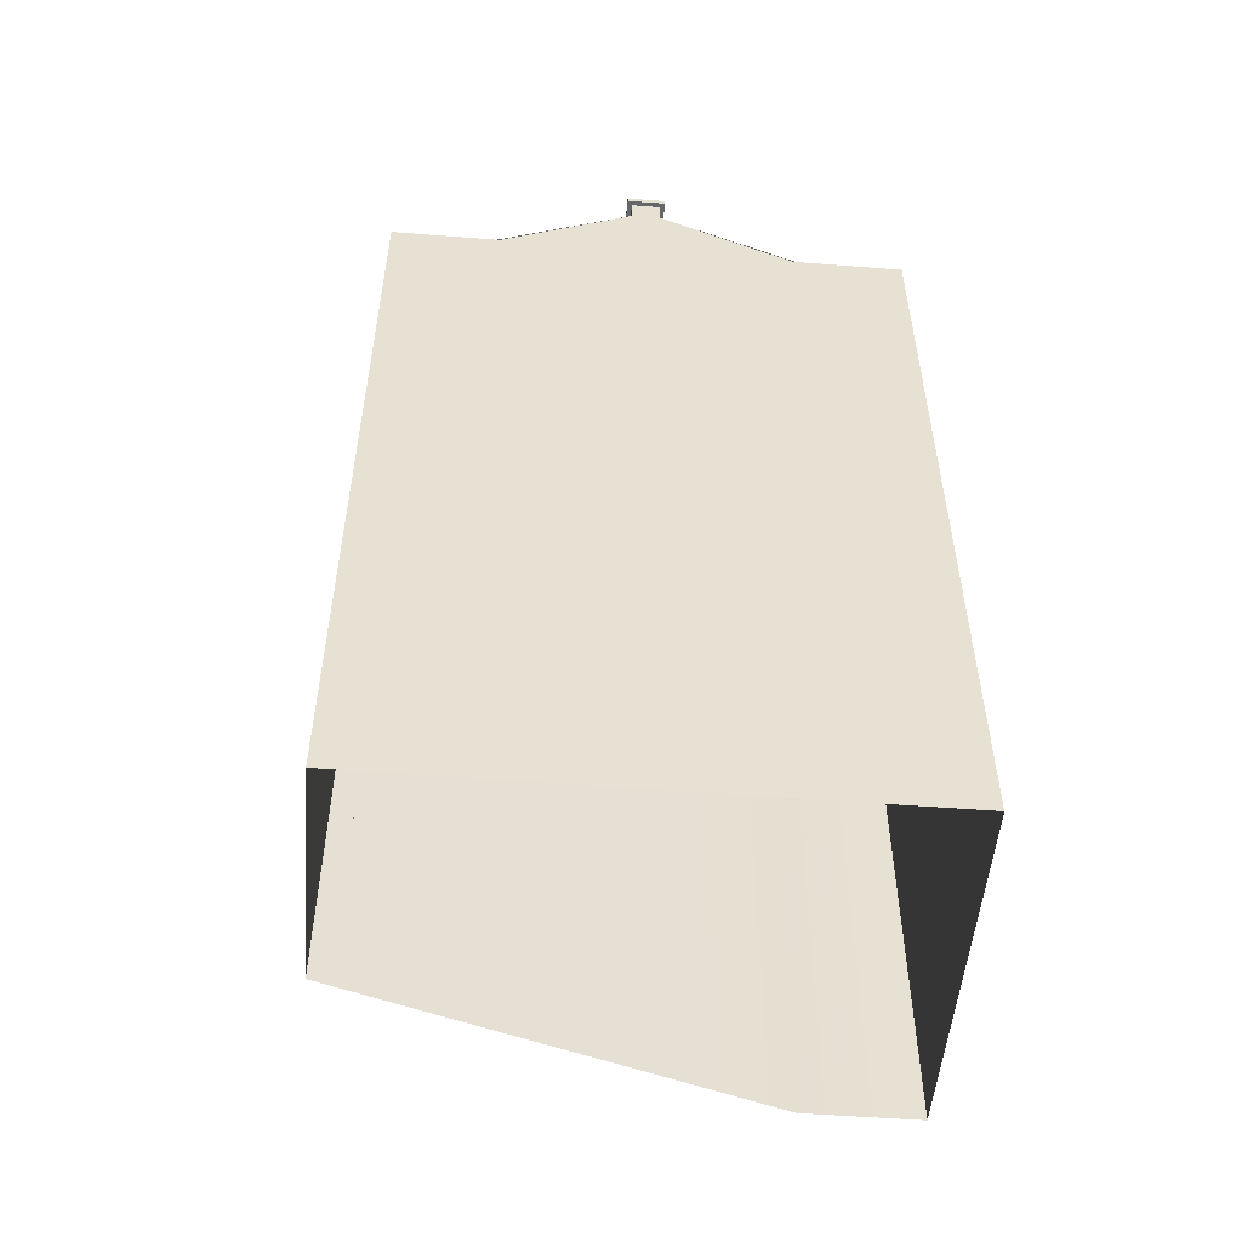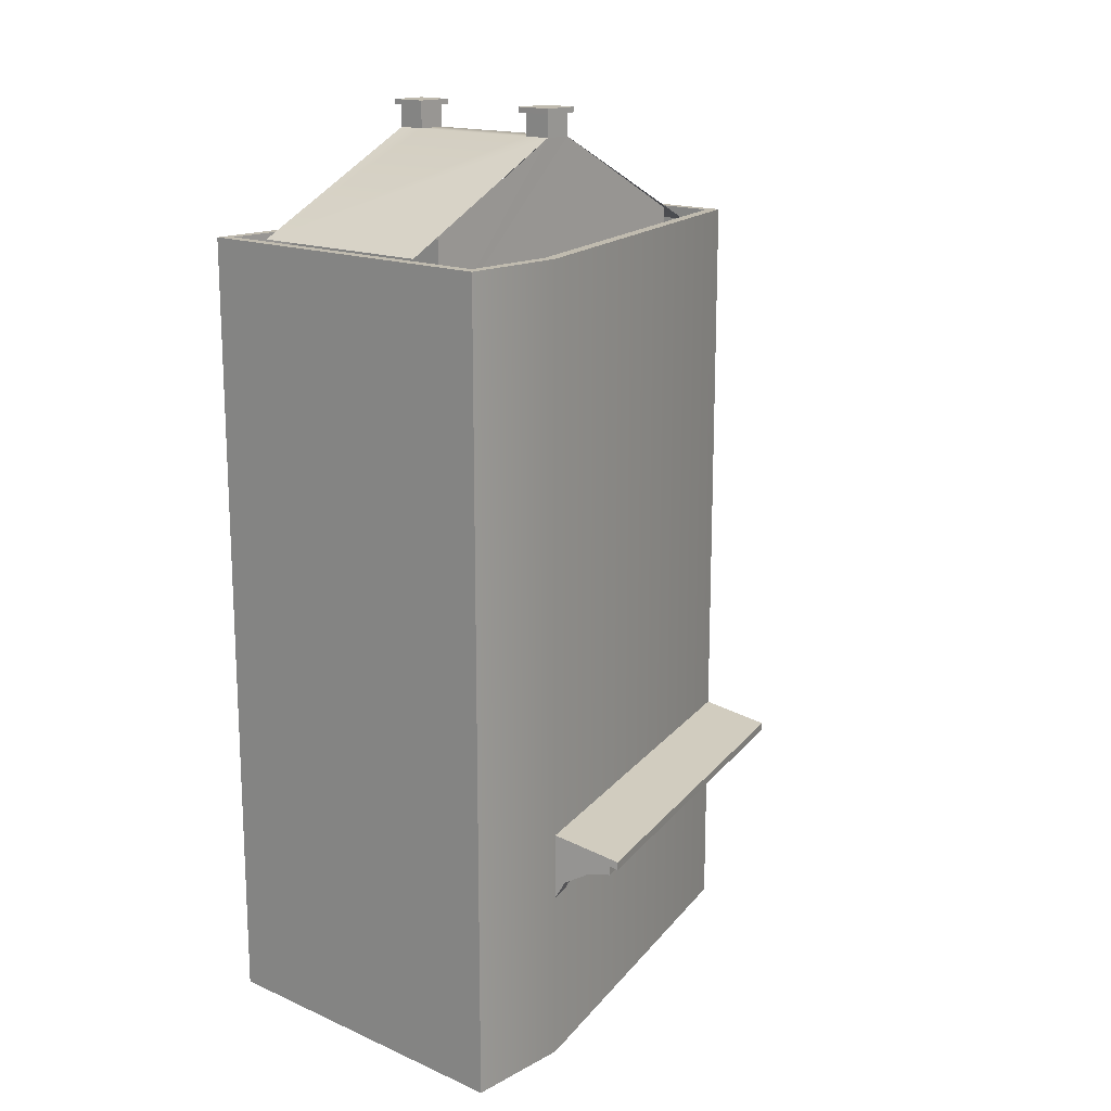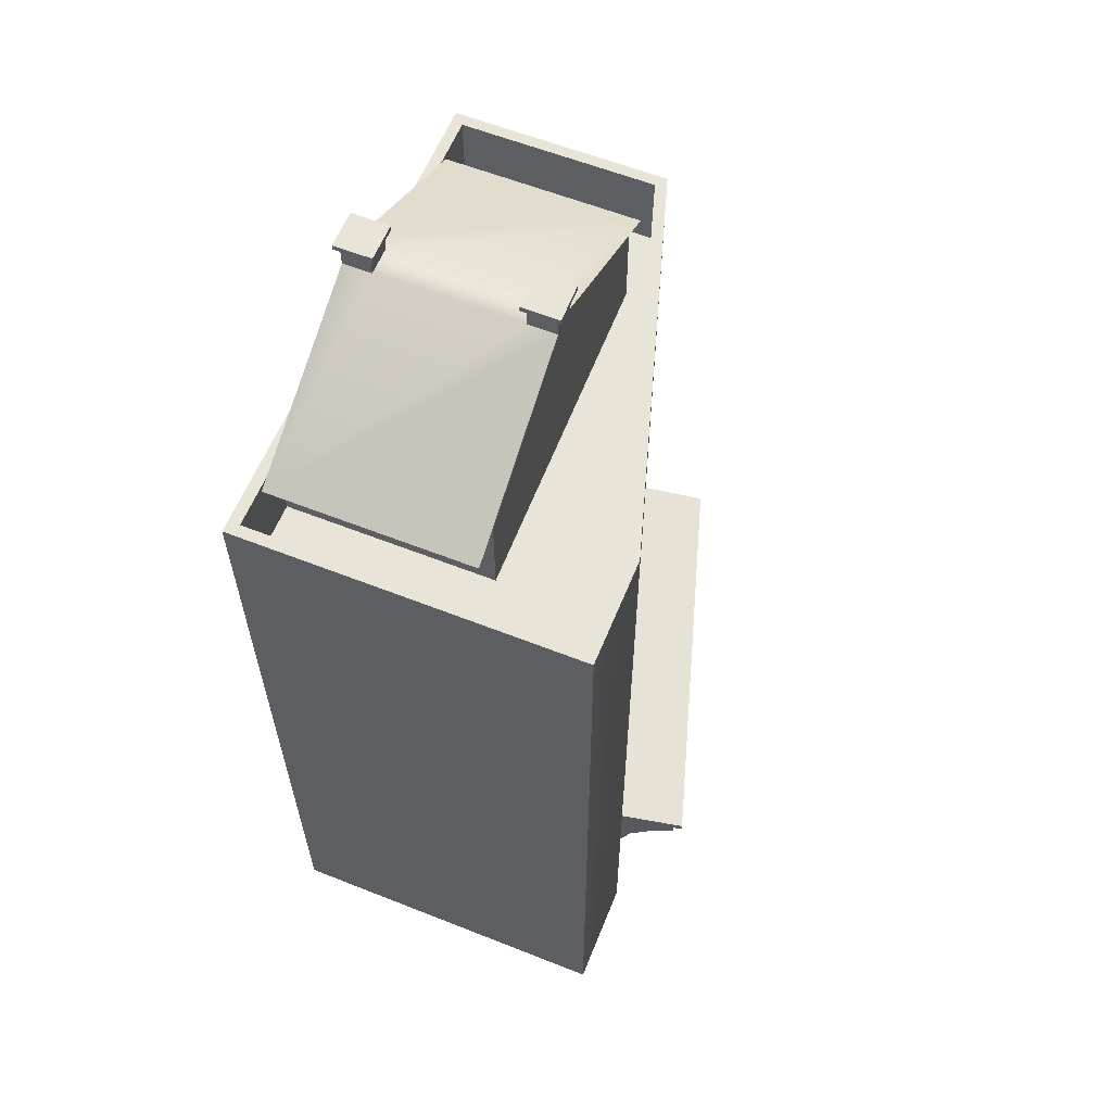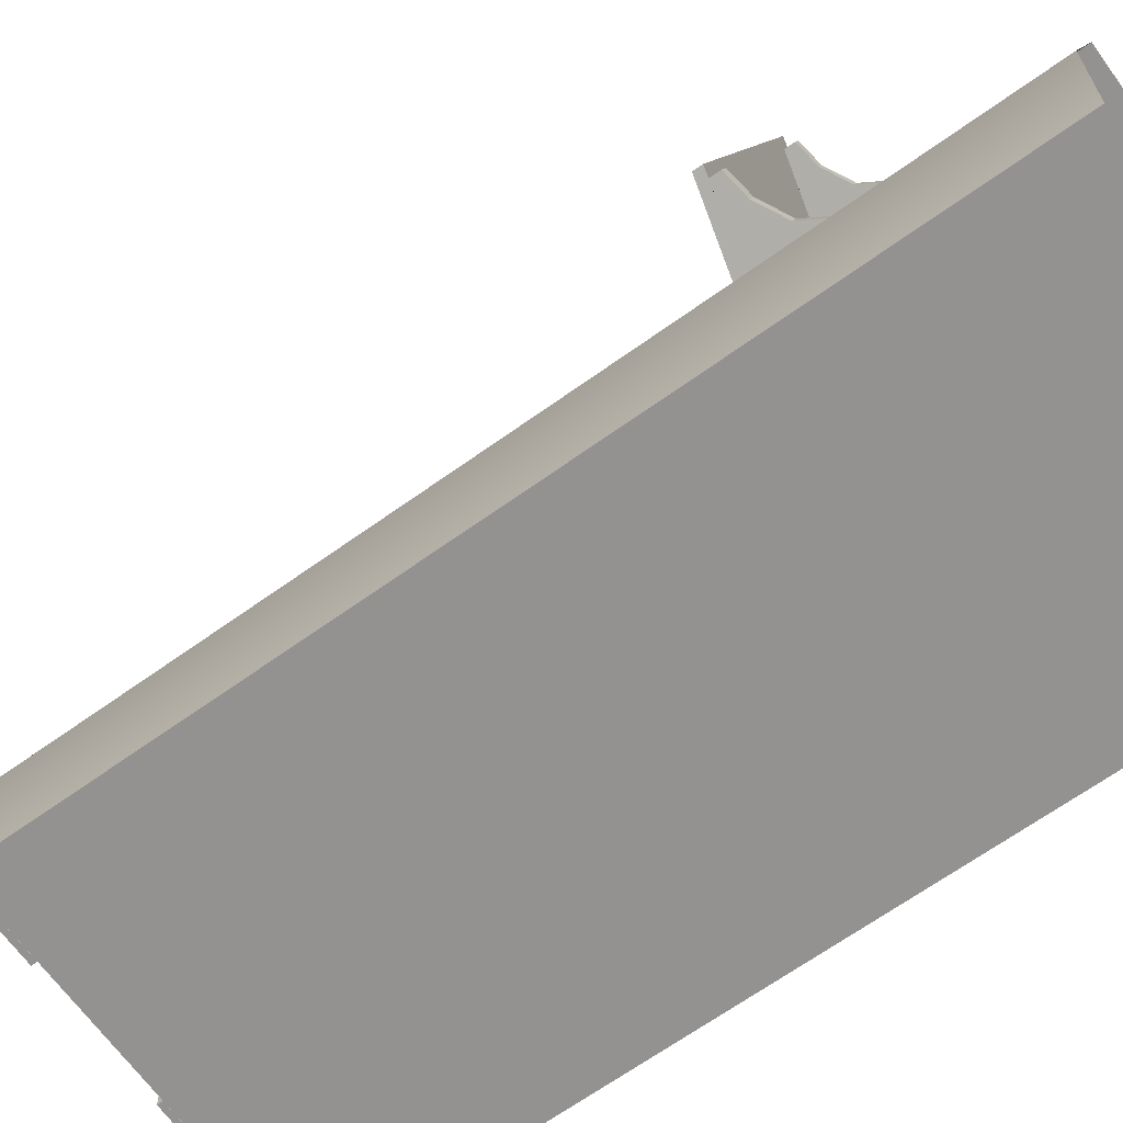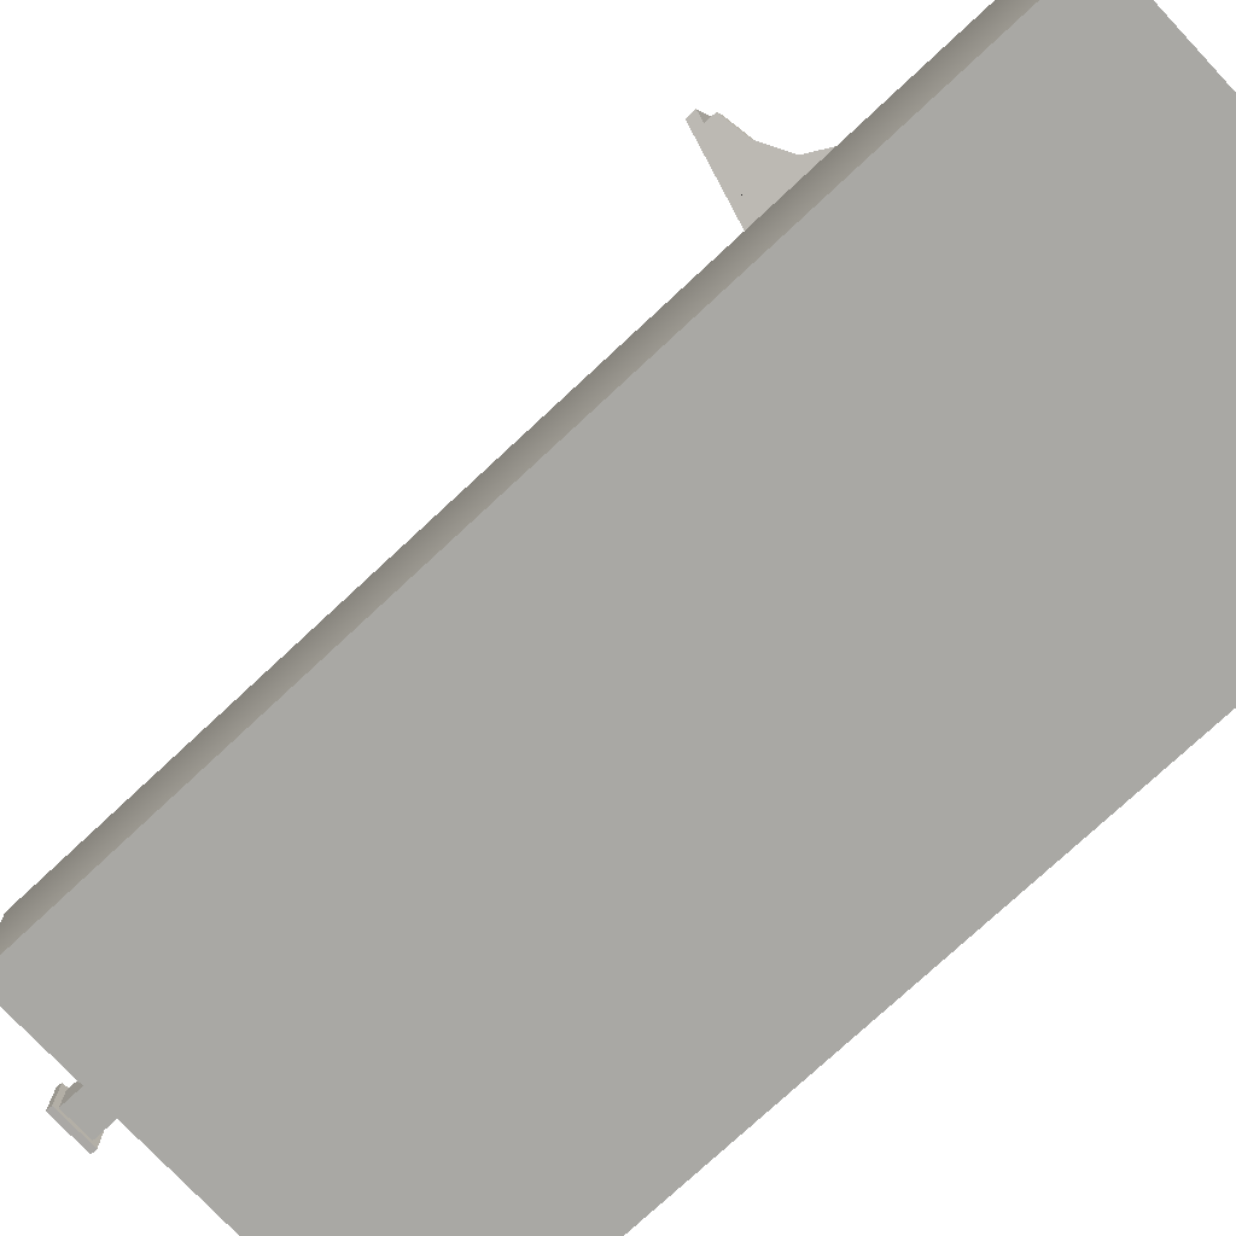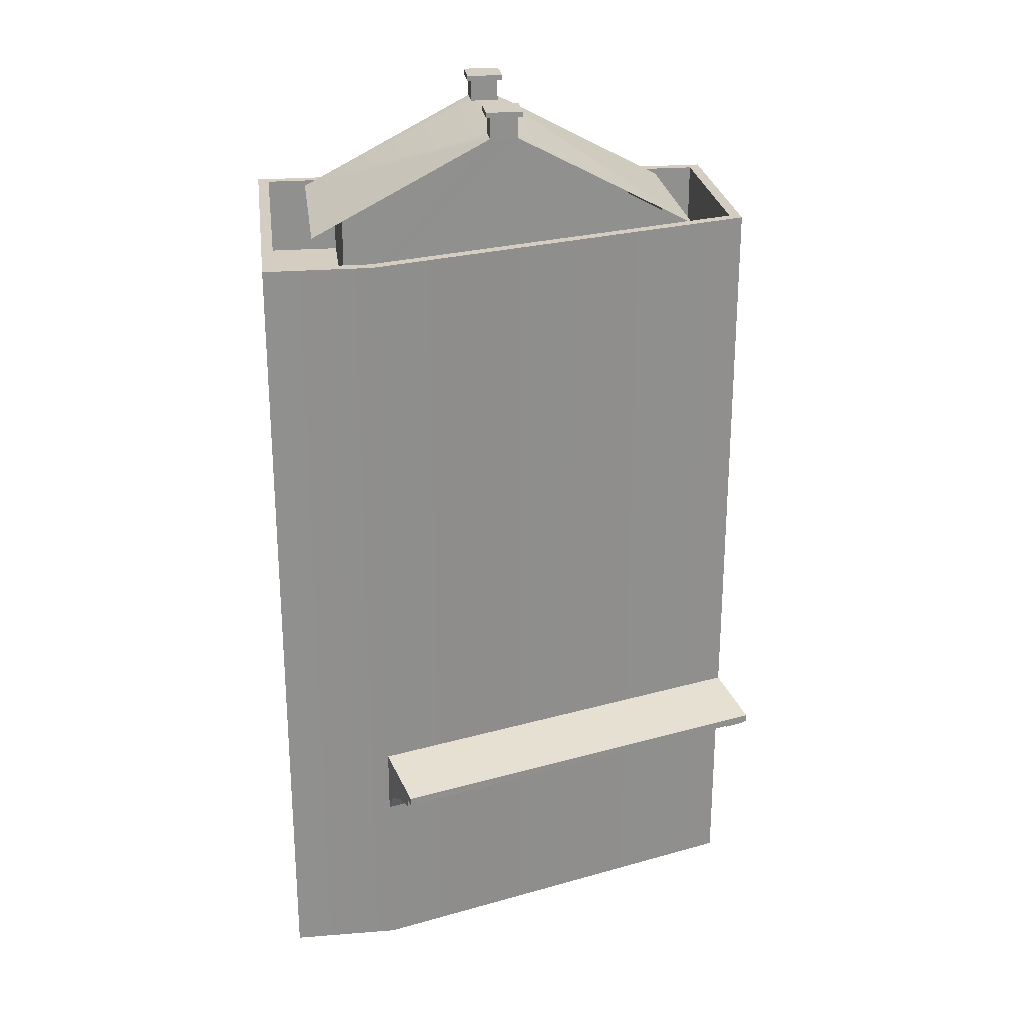
<metadata>
{"format":"obj","ext":"obj","renderer":"f3d","projection":"perspective","resolution":1024,"background":"white","views":[{"elev":-52.1,"azim":85.2,"up":"+Y"},{"elev":16.0,"azim":-138.0,"up":"+Y"},{"elev":60.3,"azim":-158.0,"up":"+Y"},{"elev":-66.4,"azim":-54.2,"up":"+Z"},{"elev":-75.0,"azim":-46.9,"up":"+Z"},{"elev":24.9,"azim":-97.4,"up":"+Y"}]}
</metadata>
<code>
v  -0.1013 8.448 1.891
v  -0.1713 8.448 -2.121
v  -1.521 8.448 -2.979
v  -0.0864 8.448 2.749
v  -1.521 8.448 -1.863
v  -0.1862 9.401 2.885
v  -0.1862 0 2.885
v  2.402 0 2.885
v  2.402 9.401 2.885
v  2.402 0 -3.115
v  2.402 9.401 -3.115
v  -1.657 0 -3.115
v  -1.657 9.401 -3.115
v  -1.657 0 -1.842
v  -1.657 9.401 -1.842
v  2.266 9.401 2.749
v  -0.0864 9.401 2.749
v  2.266 9.401 -2.979
v  -1.521 9.401 -2.979
v  -1.521 9.401 -1.863
v  2.266 8.448 2.749
v  2.266 8.448 -2.979
v  2.266 8.448 -2.121
v  2.266 8.448 1.891
v  2.266 9.504 -2.121
v  2.266 10.49 -0.2877
v  2.266 10.49 0.0581
v  2.266 9.504 1.891
v  -0.1713 9.504 -2.121
v  -0.1013 9.504 1.891
v  -0.1324 10.49 0.0581
v  -0.1402 10.49 -0.2877
v  -1.584 1.99 -1.605
v  -1.698 2.202 -1.569
v  -1.772 2.202 -1.807
v  -1.657 1.99 -1.842
v  -0.2595 2.678 2.648
v  -0.9073 2.513 2.847
v  -1.004 2.489 2.877
v  -2.329 2.489 -1.375
v  -2.231 2.513 -1.405
v  -1.584 2.678 -1.605
v  -2.402 2.489 -1.613
v  -2.402 2.583 -1.613
v  -1.657 2.772 -1.842
v  -1.657 2.678 -1.842
v  -2.305 2.513 -1.642
v  -2.305 2.407 -1.642
v  -2.231 2.407 -1.405
v  -2.043 2.359 -1.723
v  -1.97 2.359 -1.485
v  -0.9312 2.489 3.115
v  -0.9312 2.583 3.115
v  -0.1862 2.772 2.885
v  -0.2595 1.99 2.648
v  -0.1862 1.99 2.885
v  -0.3011 2.202 2.921
v  -0.3744 2.202 2.683
v  -0.834 2.513 3.085
v  -0.1862 2.678 2.885
v  -0.9073 2.407 2.847
v  -0.834 2.407 3.085
v  -0.5728 2.359 3.004
v  -0.6461 2.359 2.767
v  0.2033 10.49 -0.2877
v  0.21 10.49 0.0581
v  1.924 10.49 0.0581
v  1.923 10.49 -0.2877
v  2.266 9.329 -2.501
v  -0.1713 9.329 -2.501
v  -0.1013 9.329 2.271
v  2.266 9.329 2.271
v  0.21 10.76 0.0581
v  -0.1324 10.76 0.0581
v  0.2033 10.76 -0.2877
v  -0.1402 10.76 -0.2877
v  1.923 10.76 -0.2877
v  2.266 10.76 -0.2877
v  1.924 10.76 0.0581
v  2.266 10.76 0.0581
v  0.2657 10.82 0.1127
v  -0.1869 10.82 0.1139
v  -0.1869 10.76 0.1139
v  0.2657 10.76 0.1127
v  0.2579 10.82 -0.3434
v  0.2579 10.76 -0.3434
v  -0.196 10.82 -0.3423
v  -0.196 10.76 -0.3423
v  1.867 10.82 -0.3428
v  2.321 10.82 -0.3429
v  2.321 10.76 -0.3429
v  1.867 10.76 -0.3428
v  1.869 10.82 0.1133
v  1.869 10.76 0.1133
v  2.321 10.82 0.1132
v  2.321 10.76 0.1132
o HN917___Bia_Loi_Beo
g HN917___Bia_Loi_Beo
f 1 2 3
f 4 1 3
f 4 3 5
f 6 7 8
f 8 9 6
f 9 8 10
f 10 11 9
f 11 10 12
f 12 13 11
f 13 12 14
f 14 15 13
f 6 15 14
f 14 7 6
f 6 9 16
f 16 17 6
f 9 11 18
f 18 16 9
f 13 19 18
f 18 11 13
f 13 15 20
f 20 19 13
f 15 6 17
f 17 20 15
f 17 16 21
f 21 4 17
f 16 18 22
f 16 22 23
f 16 23 24
f 16 24 21
f 18 19 3
f 3 22 18
f 19 20 5
f 5 3 19
f 20 17 4
f 4 5 20
f 4 21 24
f 24 1 4
f 24 23 25
f 24 25 26
f 24 26 27
f 24 27 28
f 23 2 29
f 29 25 23
f 2 1 30
f 2 30 31
f 2 31 32
f 2 32 29
f 1 24 28
f 28 30 1
f 33 34 35
f 35 36 33
f 37 38 39
f 37 39 39
f 37 39 40
f 37 40 40
f 37 40 41
f 37 41 42
f 40 43 43
f 43 40 40
f 44 45 46
f 43 44 46
f 43 46 47
f 43 47 43
f 40 43 47
f 47 41 40
f 42 34 33
f 41 47 48
f 48 49 41
f 47 46 50
f 50 48 47
f 49 48 50
f 50 51 49
f 51 50 35
f 35 34 51
f 42 41 49
f 49 51 42
f 46 35 50
f 42 51 34
f 46 36 35
f 44 43 40
f 44 40 39
f 39 52 53
f 44 39 53
f 44 53 54
f 54 45 44
f 55 56 57
f 57 58 55
f 39 39 52
f 52 52 39
f 52 52 59
f 52 59 60
f 52 60 54
f 52 54 53
f 39 38 59
f 59 52 39
f 37 55 58
f 38 61 62
f 62 59 38
f 59 62 63
f 63 60 59
f 61 64 63
f 63 62 61
f 64 58 57
f 57 63 64
f 37 64 61
f 61 38 37
f 60 63 57
f 37 58 64
f 60 57 56
f 65 66 67
f 67 68 65
f 69 70 32
f 69 32 65
f 69 65 68
f 26 69 68
f 71 72 27
f 71 27 67
f 71 67 66
f 31 71 66
f 66 73 74
f 74 31 66
f 65 75 73
f 73 66 65
f 32 76 75
f 75 65 32
f 31 74 76
f 76 32 31
f 68 77 78
f 78 26 68
f 67 79 77
f 77 68 67
f 27 80 79
f 79 67 27
f 26 78 80
f 80 27 26
f 81 82 83
f 83 84 81
f 85 81 84
f 84 86 85
f 87 85 86
f 86 88 87
f 82 87 88
f 88 83 82
f 89 90 91
f 91 92 89
f 93 89 92
f 92 94 93
f 95 93 94
f 94 96 95
f 90 95 96
f 96 91 90
f 82 81 85
f 85 87 82
f 74 73 84
f 84 83 74
f 73 75 86
f 86 84 73
f 75 76 88
f 88 86 75
f 76 74 83
f 83 88 76
f 89 93 95
f 95 90 89
f 78 77 92
f 92 91 78
f 77 79 94
f 94 92 77
f 79 80 96
f 96 94 79
f 80 78 91
f 91 96 80
f 2 23 22
f 22 3 2

</code>
